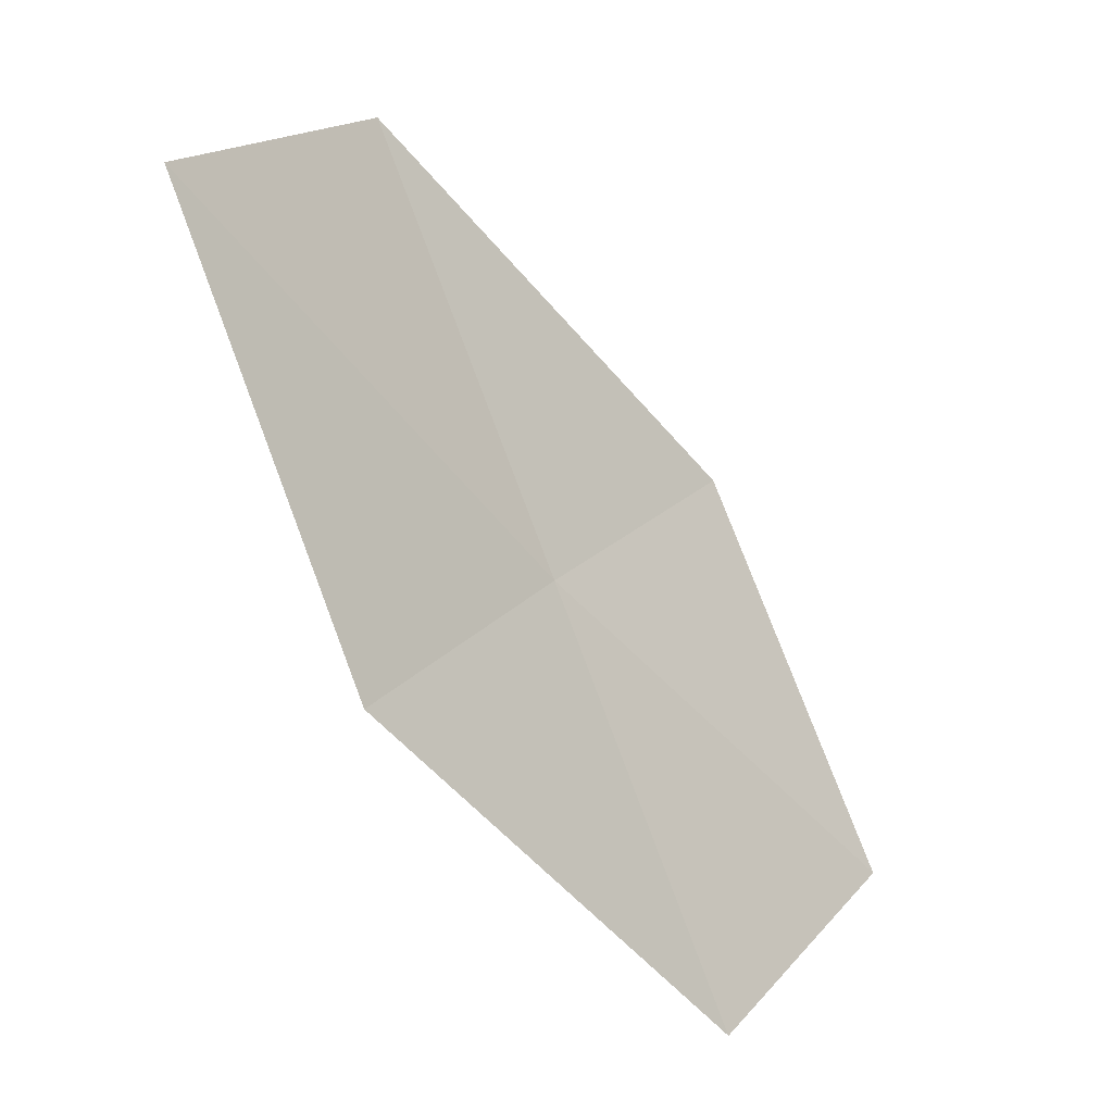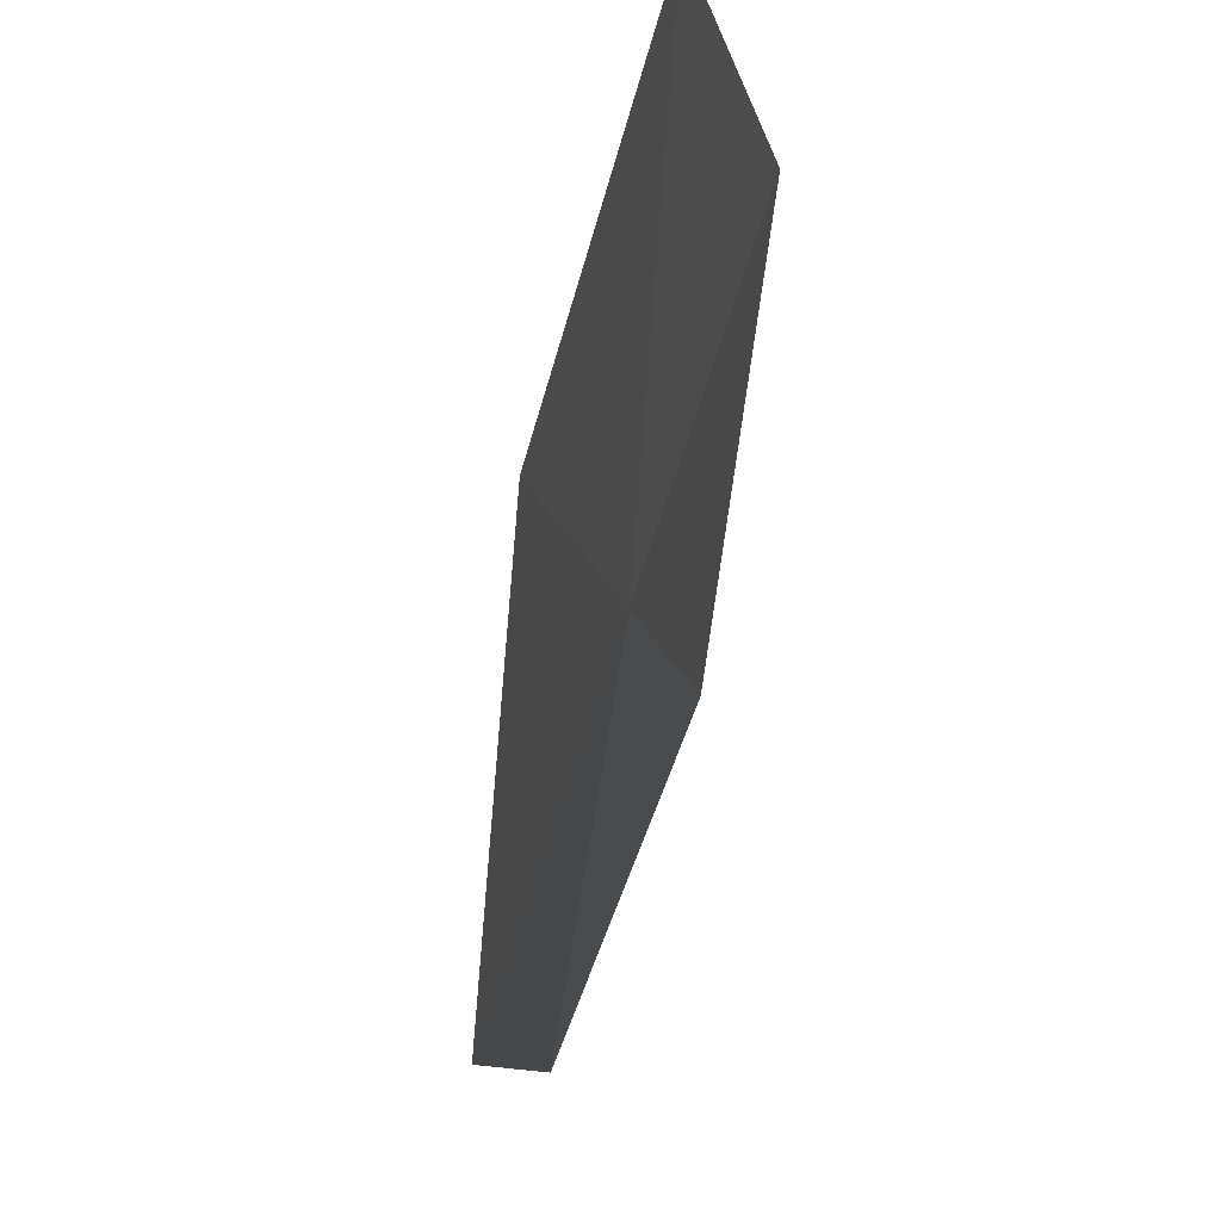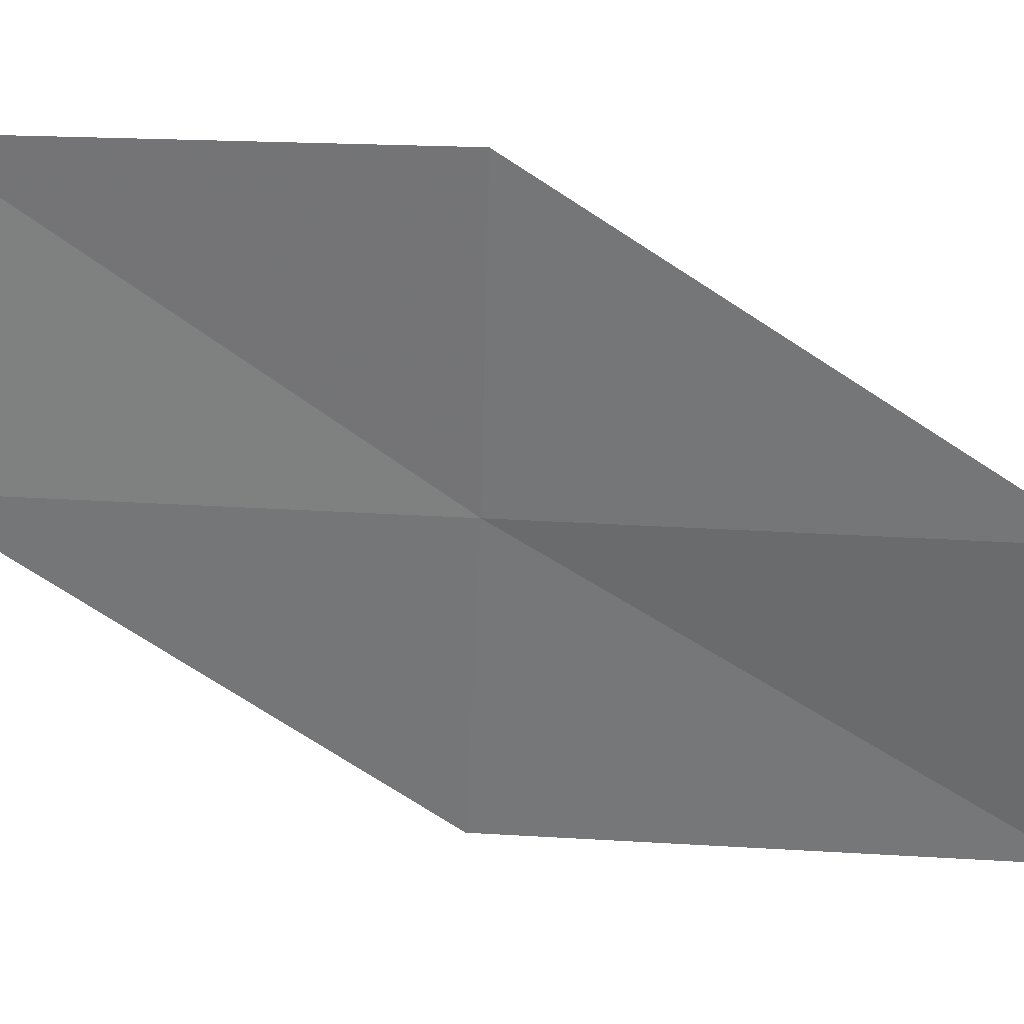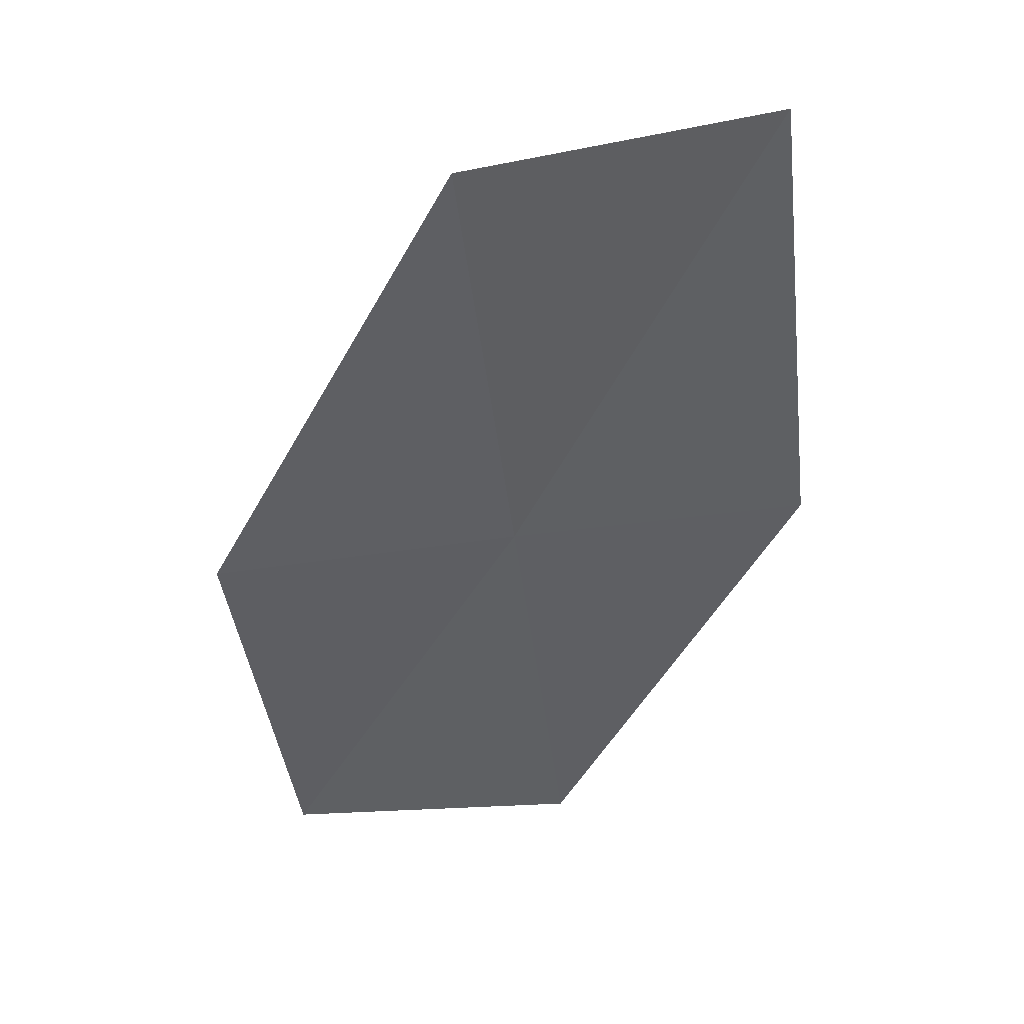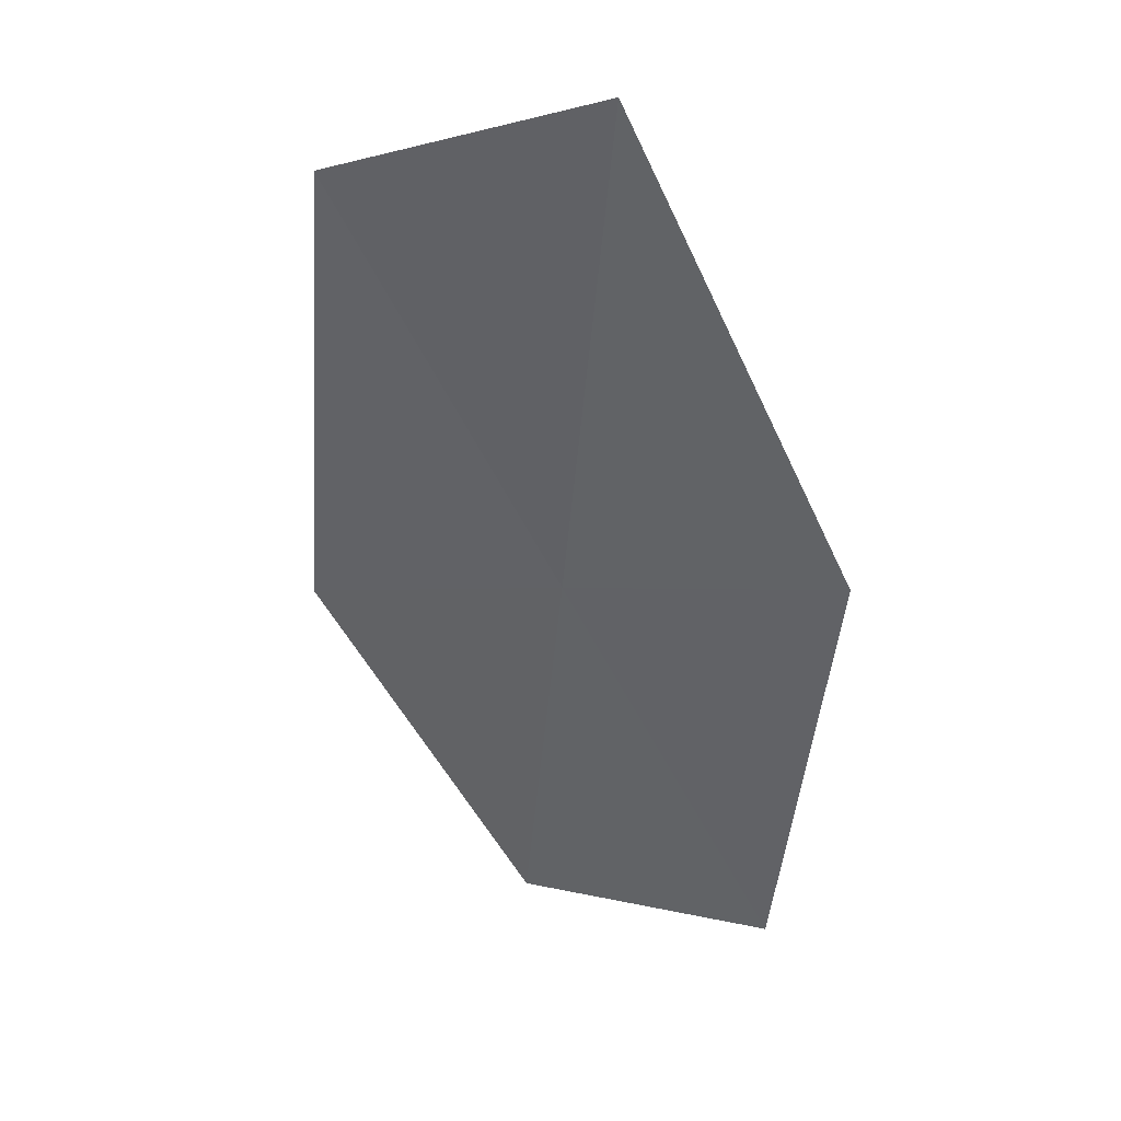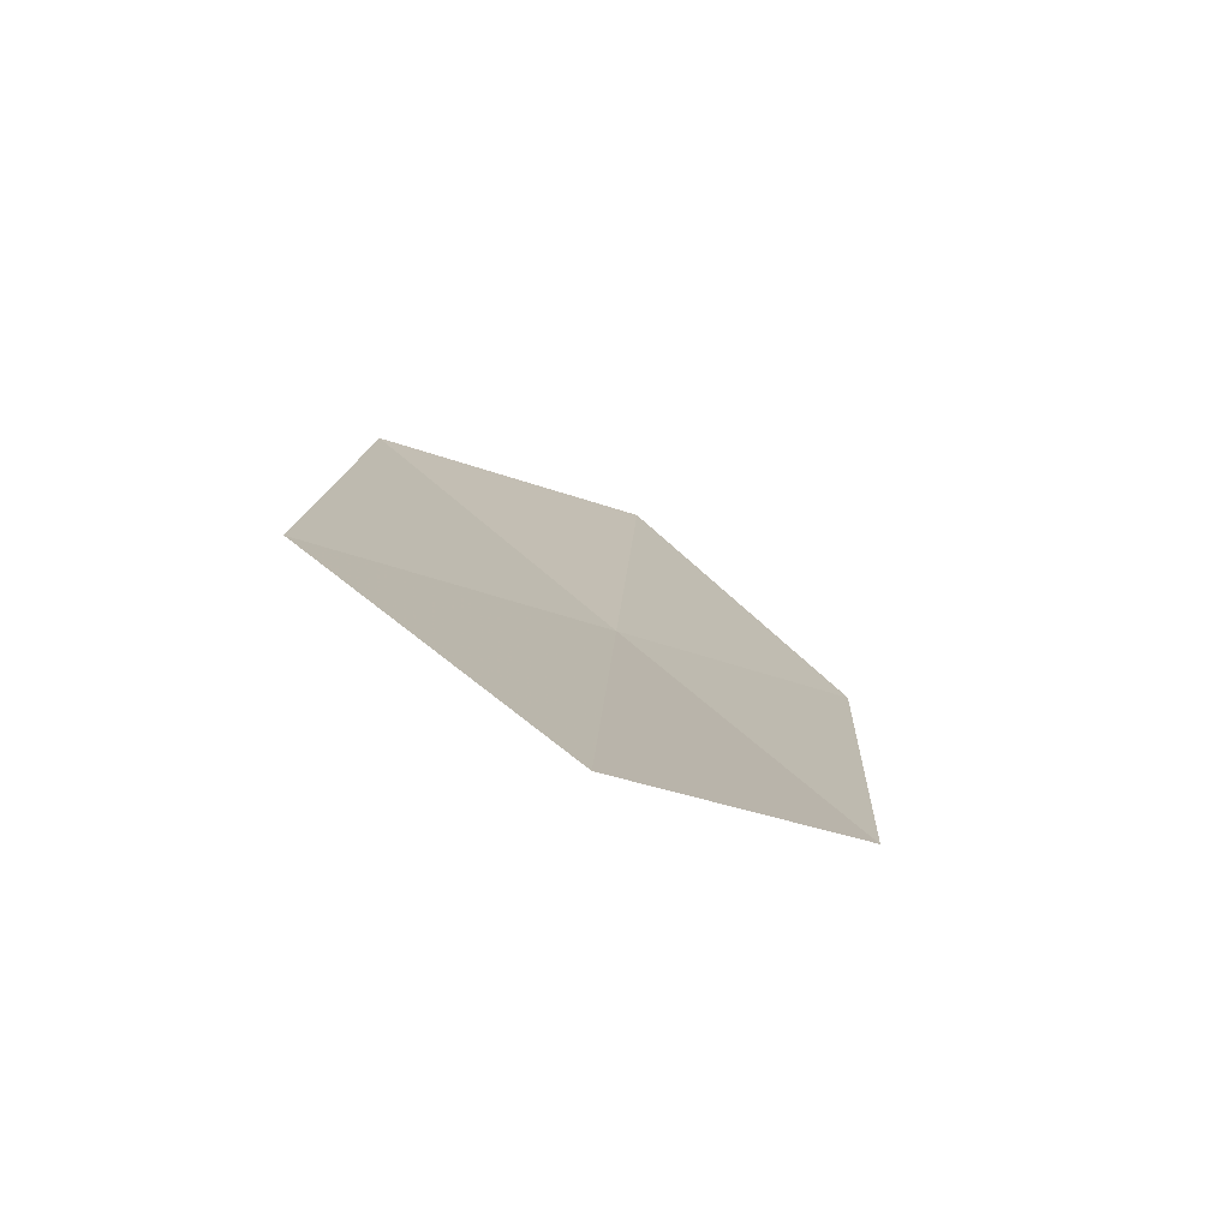
<metadata>
{"format":"obj","ext":"obj","renderer":"f3d","projection":"perspective","resolution":1024,"background":"white","views":[{"elev":30.7,"azim":-128.9,"up":"+Y"},{"elev":-8.2,"azim":-27.6,"up":"+Z"},{"elev":13.0,"azim":66.7,"up":"+Z"},{"elev":12.3,"azim":102.0,"up":"+Y"},{"elev":8.9,"azim":142.3,"up":"+Y"},{"elev":62.4,"azim":152.7,"up":"+Y"}]}
</metadata>
<code>
v -7.079 6.2 40.77
v -9.555 2.611 40.77
v -7.971 6.441 38.11
v -5.536 10.3 38.11
v -4.602 9.789 40.77
v -6.205 5.901 43.47
v -8.706 2.581 43.47
f 1 3 2
f 1 4 3
f 1 5 4
f 1 6 5
f 1 7 6
f 1 2 7

</code>
